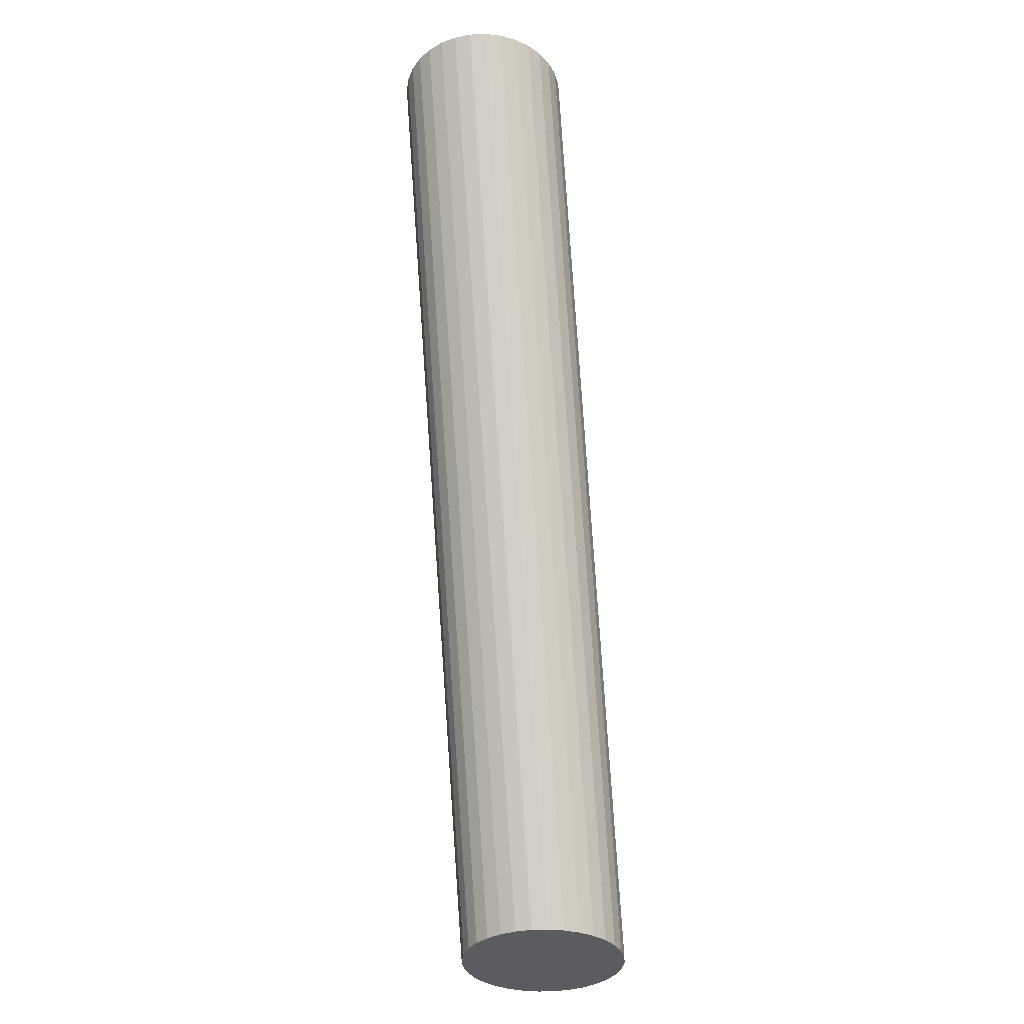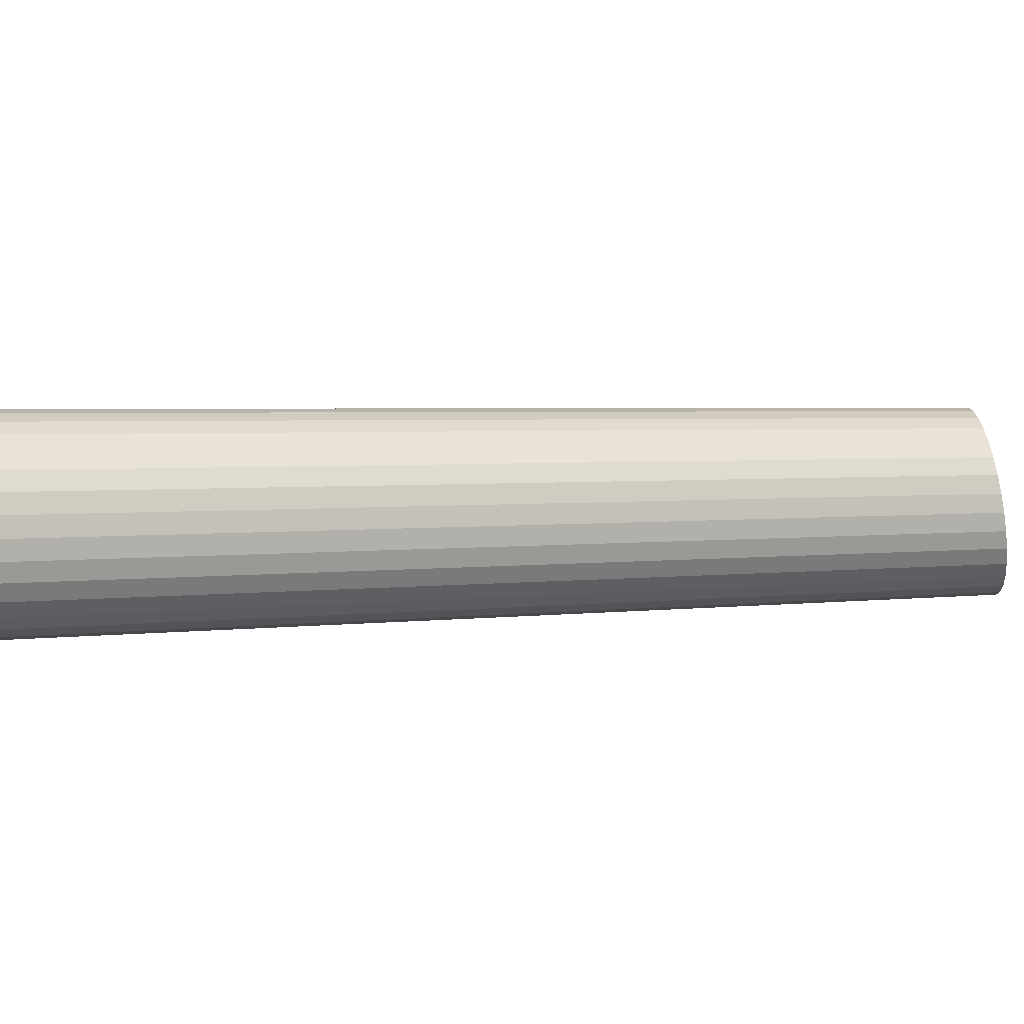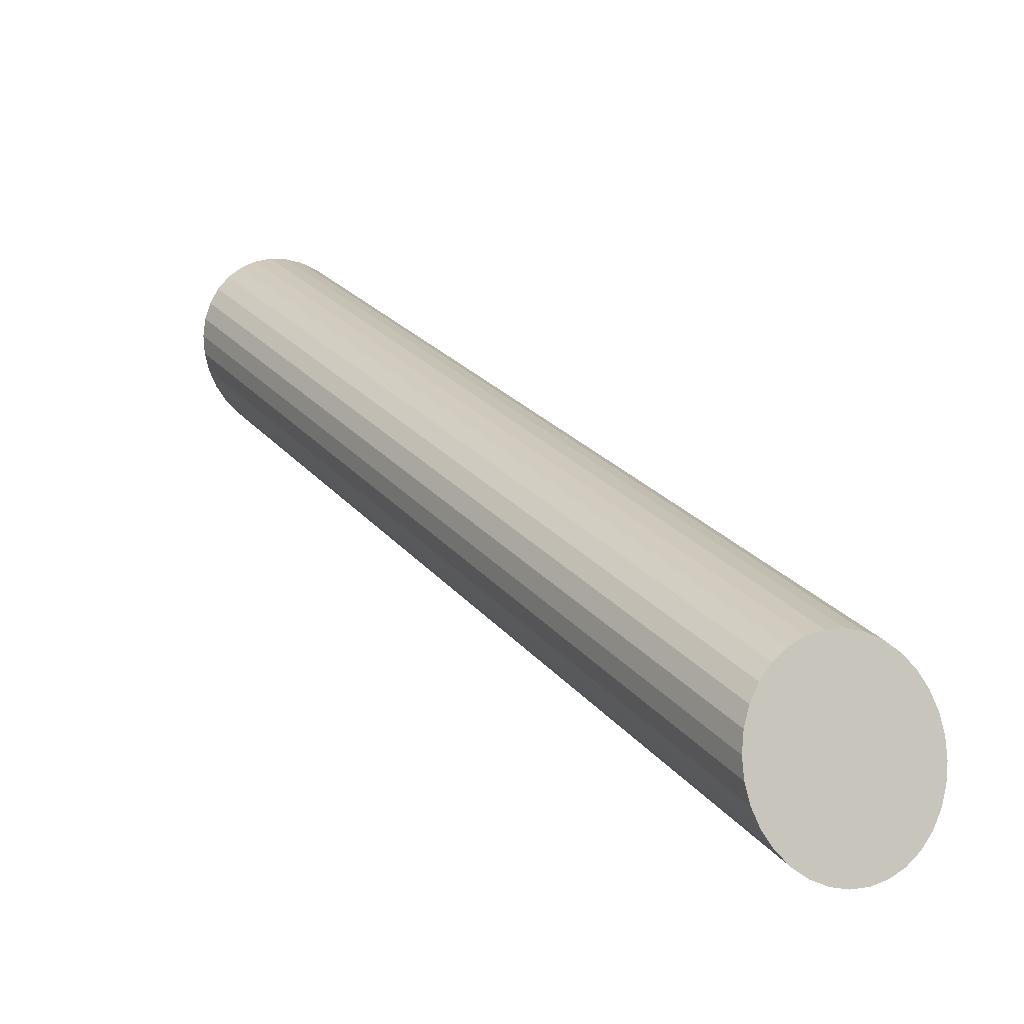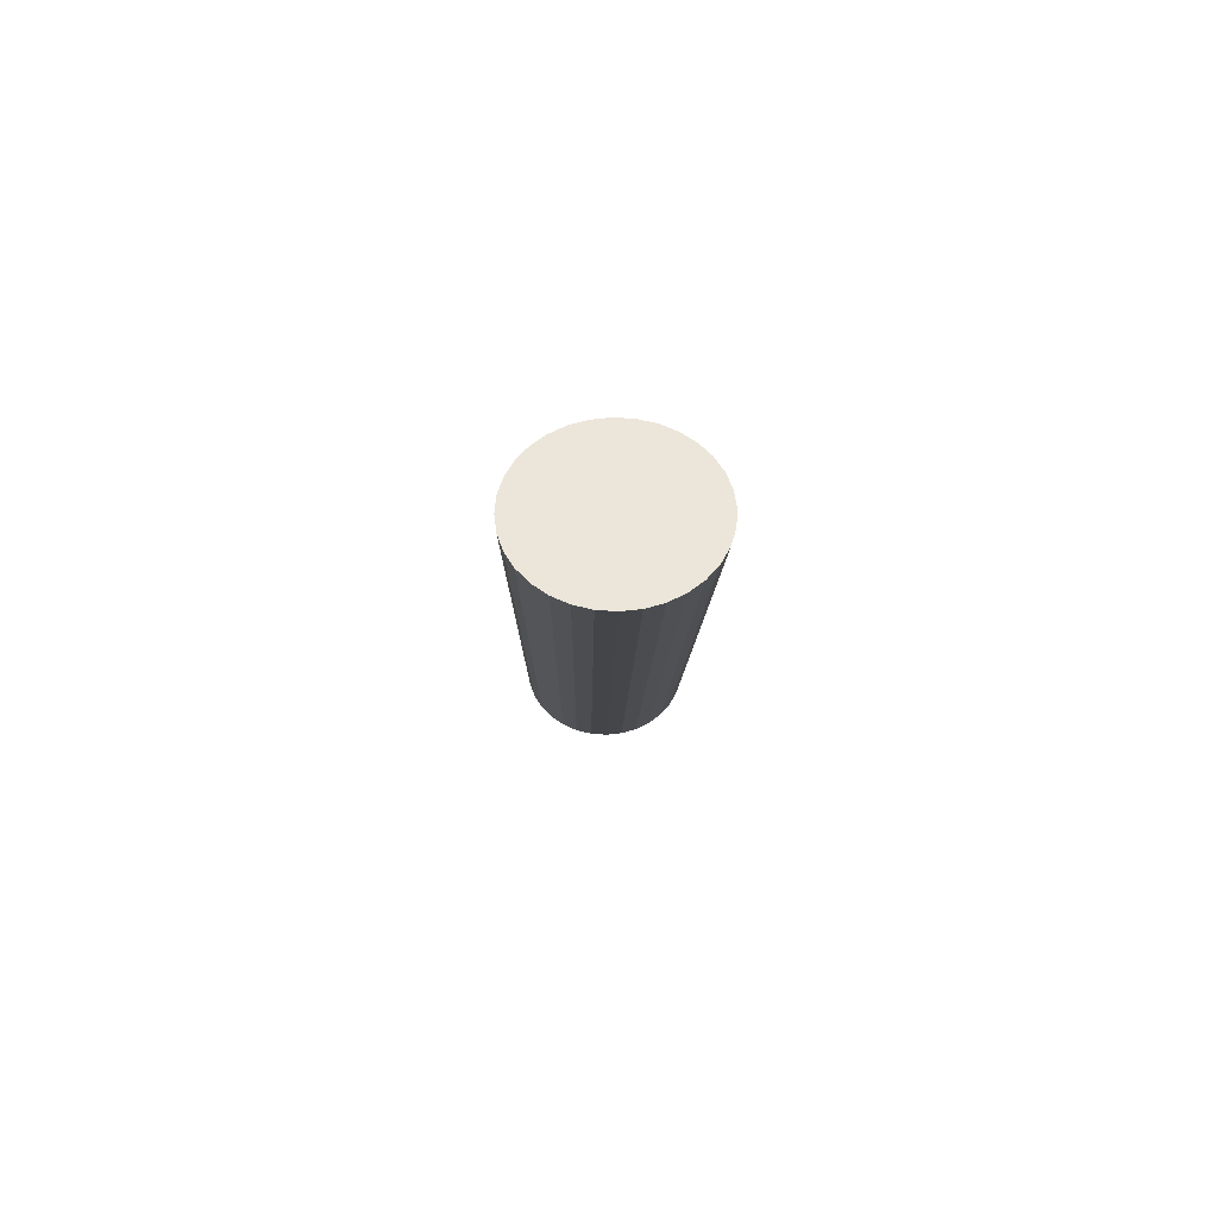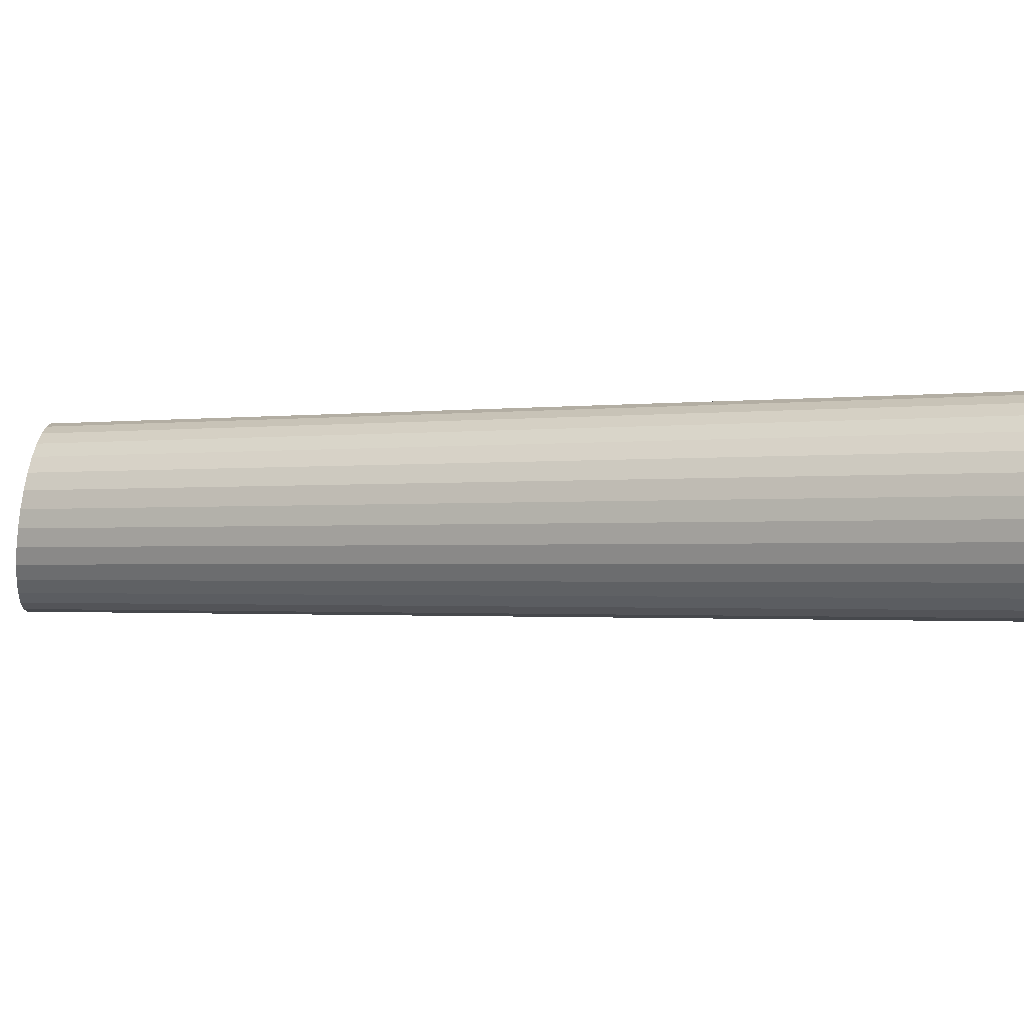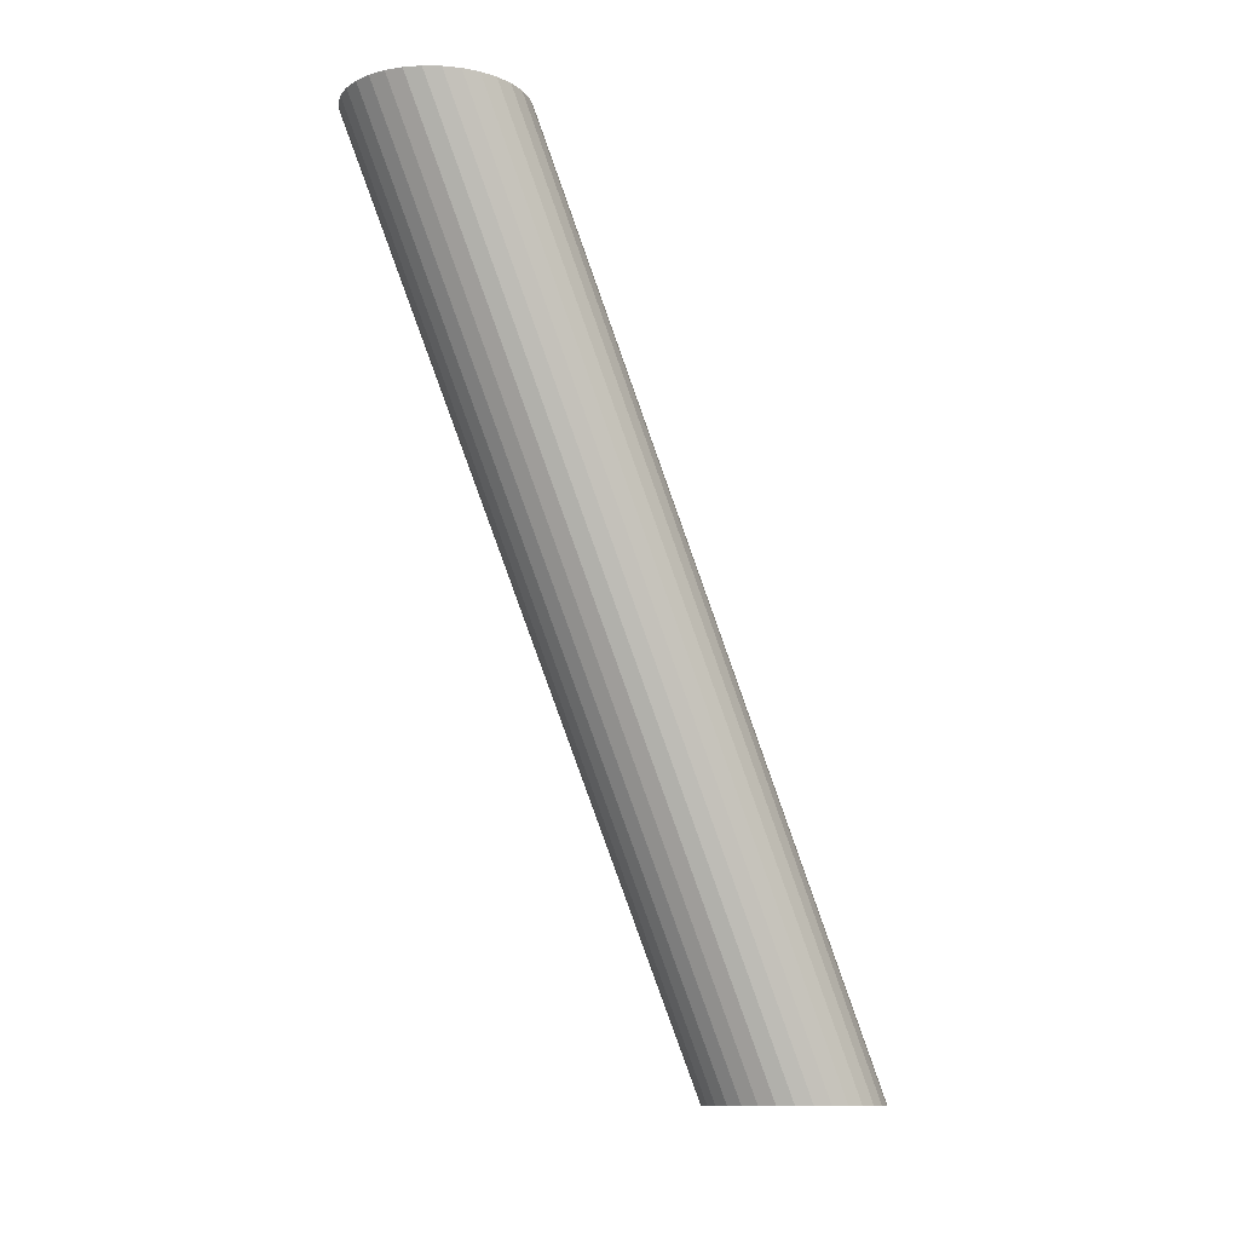
<metadata>
{"format":"obj","ext":"obj","renderer":"f3d","projection":"perspective","resolution":1024,"background":"white","views":[{"elev":-35.1,"azim":-171.2,"up":"+Z"},{"elev":74.8,"azim":80.8,"up":"+Y"},{"elev":-7.9,"azim":149.0,"up":"+Y"},{"elev":55.2,"azim":178.7,"up":"+Z"},{"elev":73.9,"azim":-82.4,"up":"+Y"},{"elev":-12.1,"azim":-131.3,"up":"+Z"}]}
</metadata>
<code>
o Cylinder.001
v 0.2 0 -0.5
v 0.2 1 1.5
v 0.1962 -0.03902 -0.5
v 0.1962 0.961 1.5
v 0.1848 -0.07654 -0.5
v 0.1848 0.9235 1.5
v 0.1663 -0.1111 -0.5
v 0.1663 0.8889 1.5
v 0.1414 -0.1414 -0.5
v 0.1414 0.8586 1.5
v 0.1111 -0.1663 -0.5
v 0.1111 0.8337 1.5
v 0.07654 -0.1848 -0.5
v 0.07654 0.8152 1.5
v 0.03902 -0.1962 -0.5
v 0.03902 0.8038 1.5
v -0 -0.2 -0.5
v 0 0.8 1.5
v -0.03902 -0.1962 -0.5
v -0.03902 0.8038 1.5
v -0.07654 -0.1848 -0.5
v -0.07654 0.8152 1.5
v -0.1111 -0.1663 -0.5
v -0.1111 0.8337 1.5
v -0.1414 -0.1414 -0.5
v -0.1414 0.8586 1.5
v -0.1663 -0.1111 -0.5
v -0.1663 0.8889 1.5
v -0.1848 -0.07654 -0.5
v -0.1848 0.9235 1.5
v -0.1962 -0.03902 -0.5
v -0.1962 0.961 1.5
v -0.2 0 -0.5
v -0.2 1 1.5
v -0.1962 0.03902 -0.5
v -0.1962 1.039 1.5
v -0.1848 0.07654 -0.5
v -0.1848 1.077 1.5
v -0.1663 0.1111 -0.5
v -0.1663 1.111 1.5
v -0.1414 0.1414 -0.5
v -0.1414 1.141 1.5
v -0.1111 0.1663 -0.5
v -0.1111 1.166 1.5
v -0.07654 0.1848 -0.5
v -0.07654 1.185 1.5
v -0.03902 0.1962 -0.5
v -0.03902 1.196 1.5
v 0 0.2 -0.5
v 0 1.2 1.5
v 0.03902 0.1962 -0.5
v 0.03902 1.196 1.5
v 0.07654 0.1848 -0.5
v 0.07654 1.185 1.5
v 0.1111 0.1663 -0.5
v 0.1111 1.166 1.5
v 0.1414 0.1414 -0.5
v 0.1414 1.141 1.5
v 0.1663 0.1111 -0.5
v 0.1663 1.111 1.5
v 0.1848 0.07654 -0.5
v 0.1848 1.077 1.5
v 0.1962 0.03902 -0.5
v 0.1962 1.039 1.5
f 1 2 4 3
f 3 4 6 5
f 5 6 8 7
f 7 8 10 9
f 9 10 12 11
f 11 12 14 13
f 13 14 16 15
f 15 16 18 17
f 17 18 20 19
f 19 20 22 21
f 21 22 24 23
f 23 24 26 25
f 25 26 28 27
f 27 28 30 29
f 29 30 32 31
f 31 32 34 33
f 33 34 36 35
f 35 36 38 37
f 37 38 40 39
f 39 40 42 41
f 41 42 44 43
f 43 44 46 45
f 45 46 48 47
f 47 48 50 49
f 49 50 52 51
f 51 52 54 53
f 53 54 56 55
f 55 56 58 57
f 57 58 60 59
f 59 60 62 61
f 4 2 64 62 60 58 56 54 52 50 48 46 44 42 40 38 36 34 32 30 28 26 24 22 20 18 16 14 12 10 8 6
f 61 62 64 63
f 63 64 2 1
f 1 3 5 7 9 11 13 15 17 19 21 23 25 27 29 31 33 35 37 39 41 43 45 47 49 51 53 55 57 59 61 63

</code>
